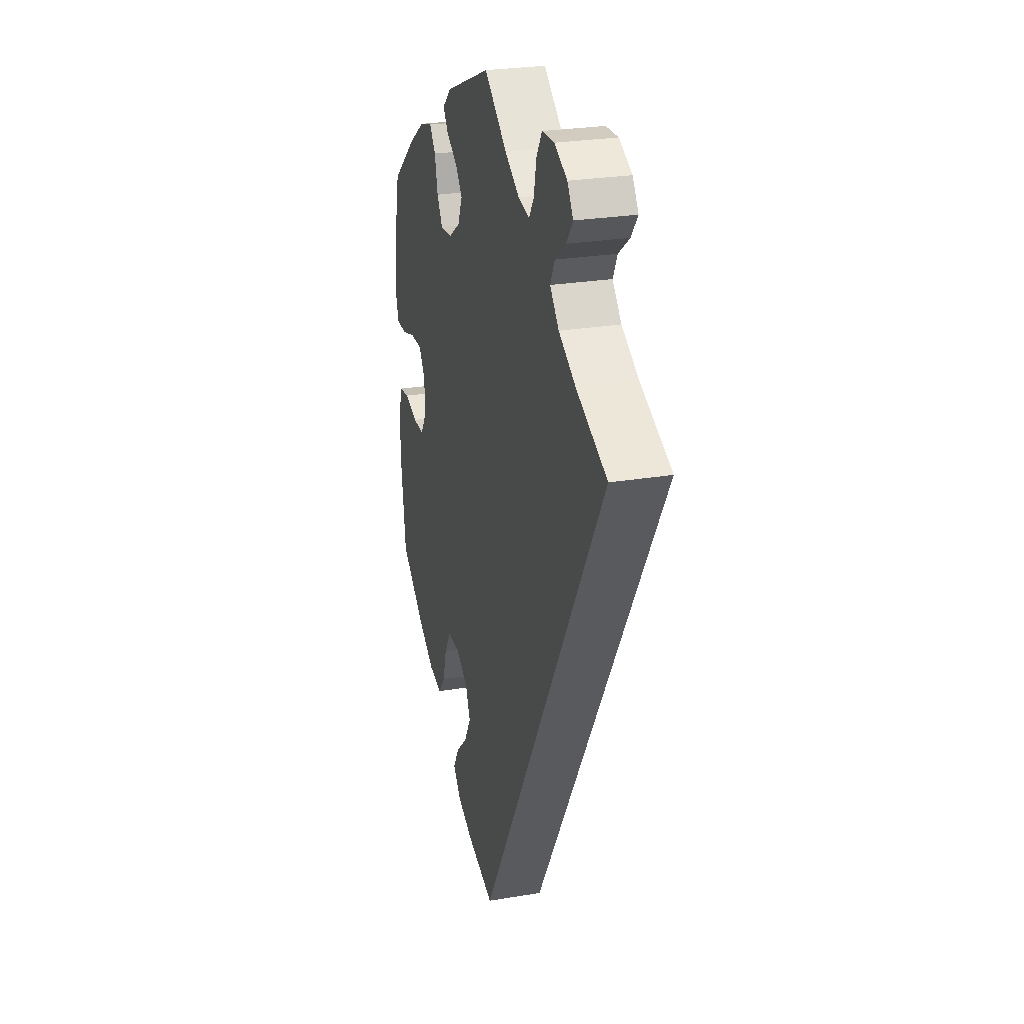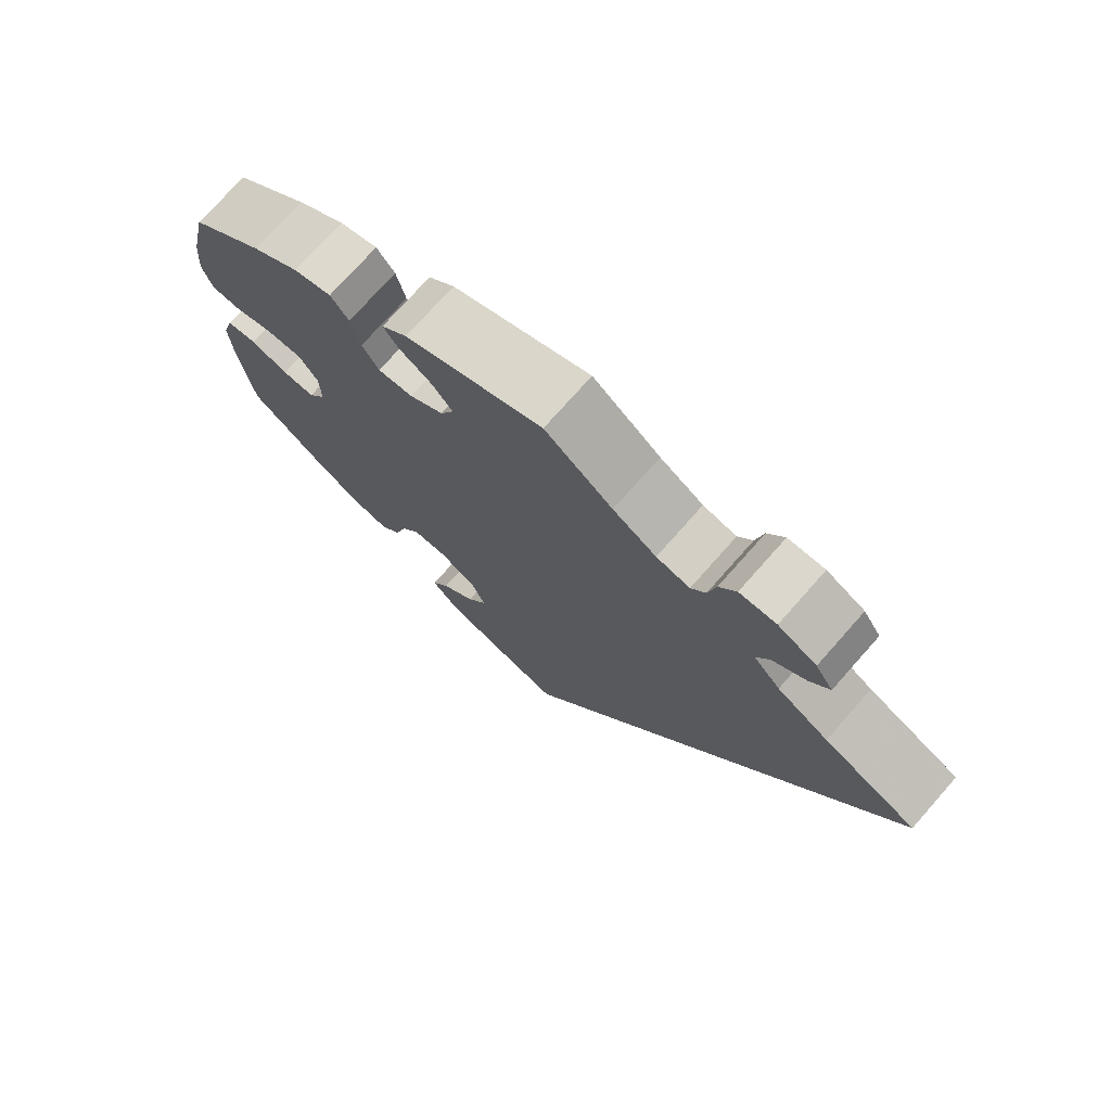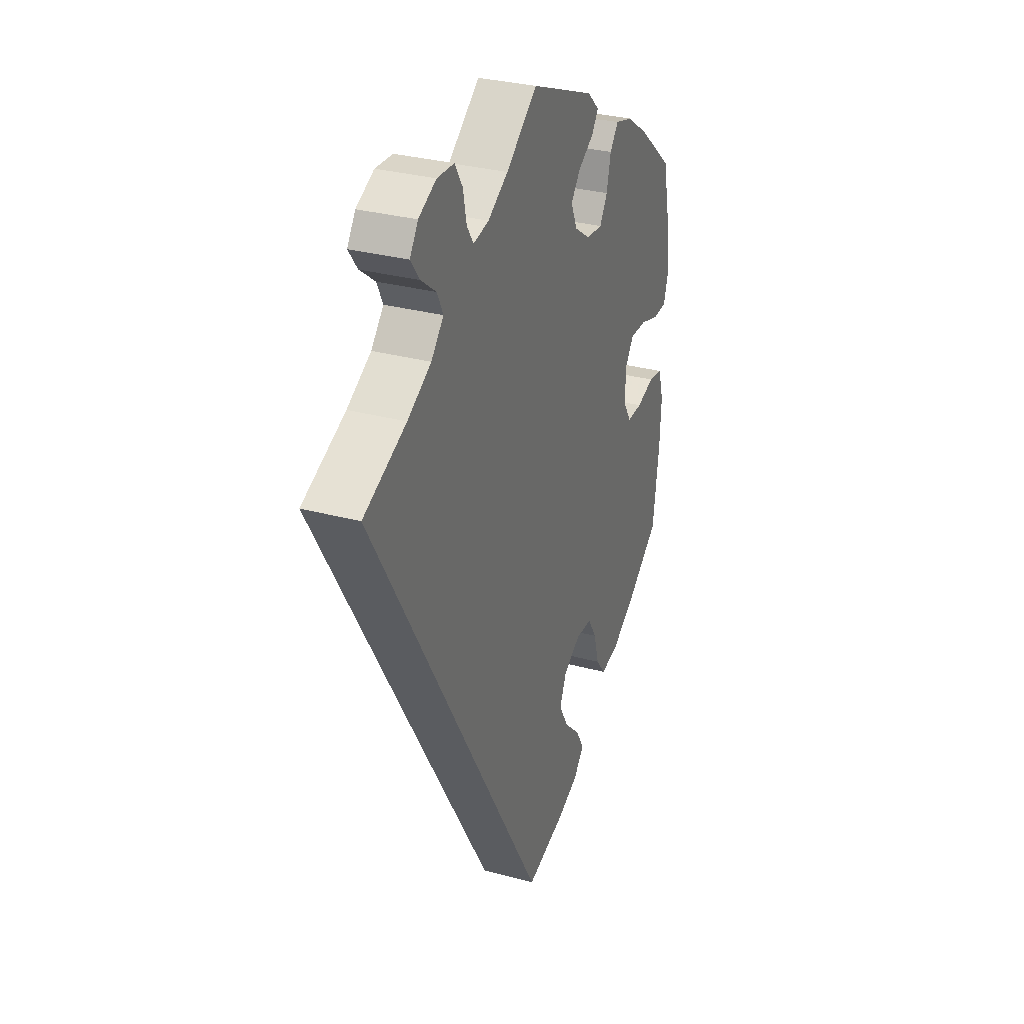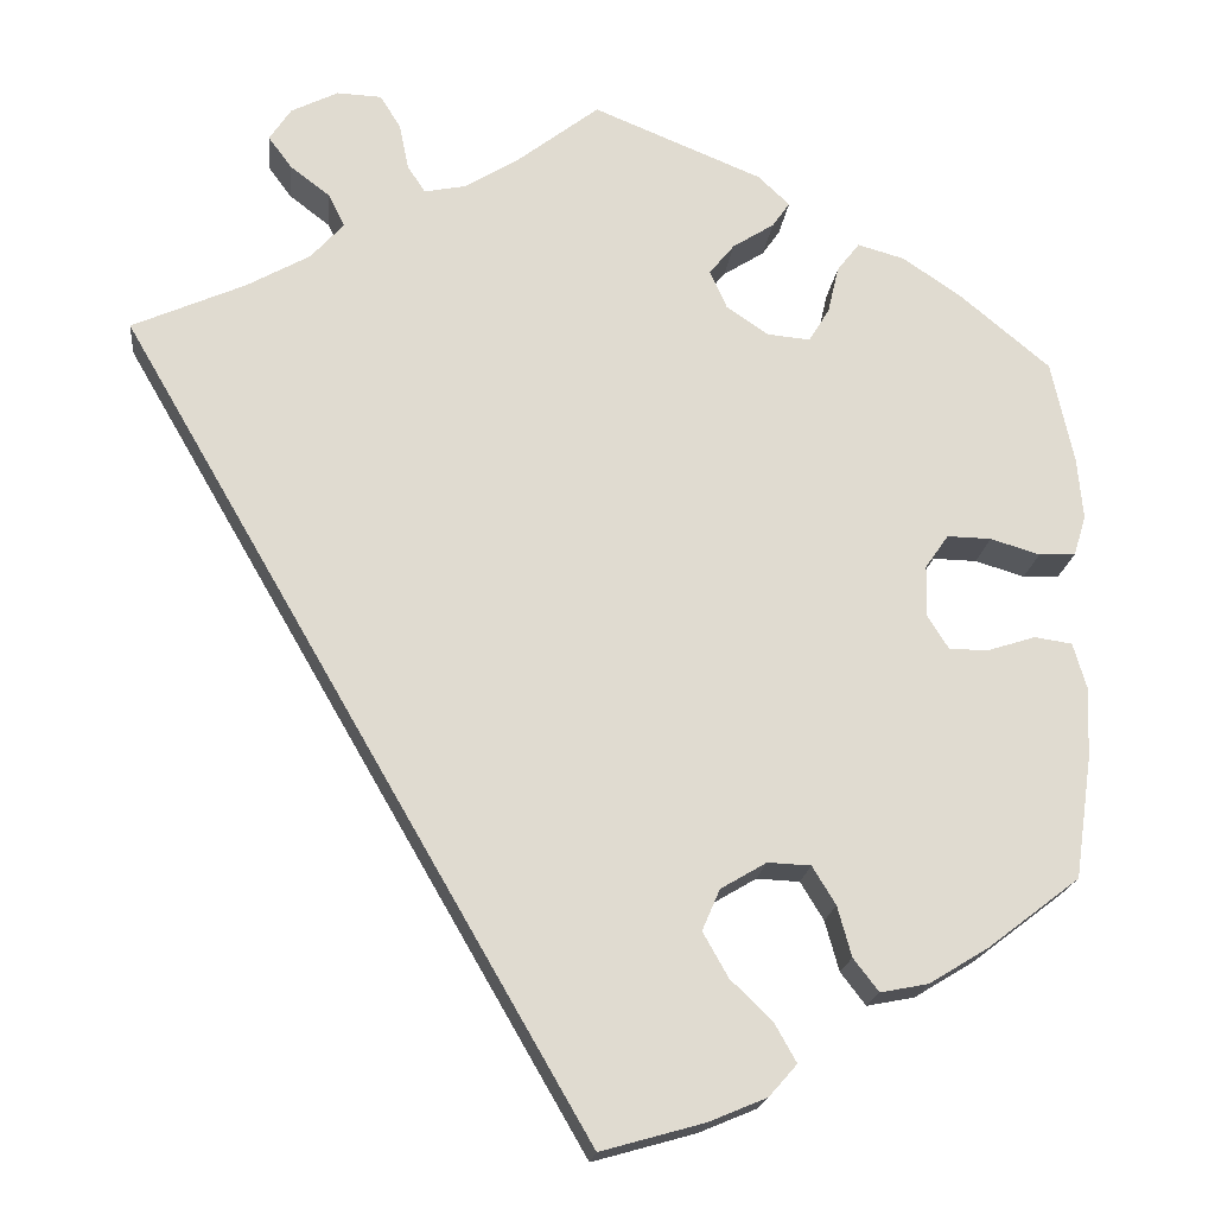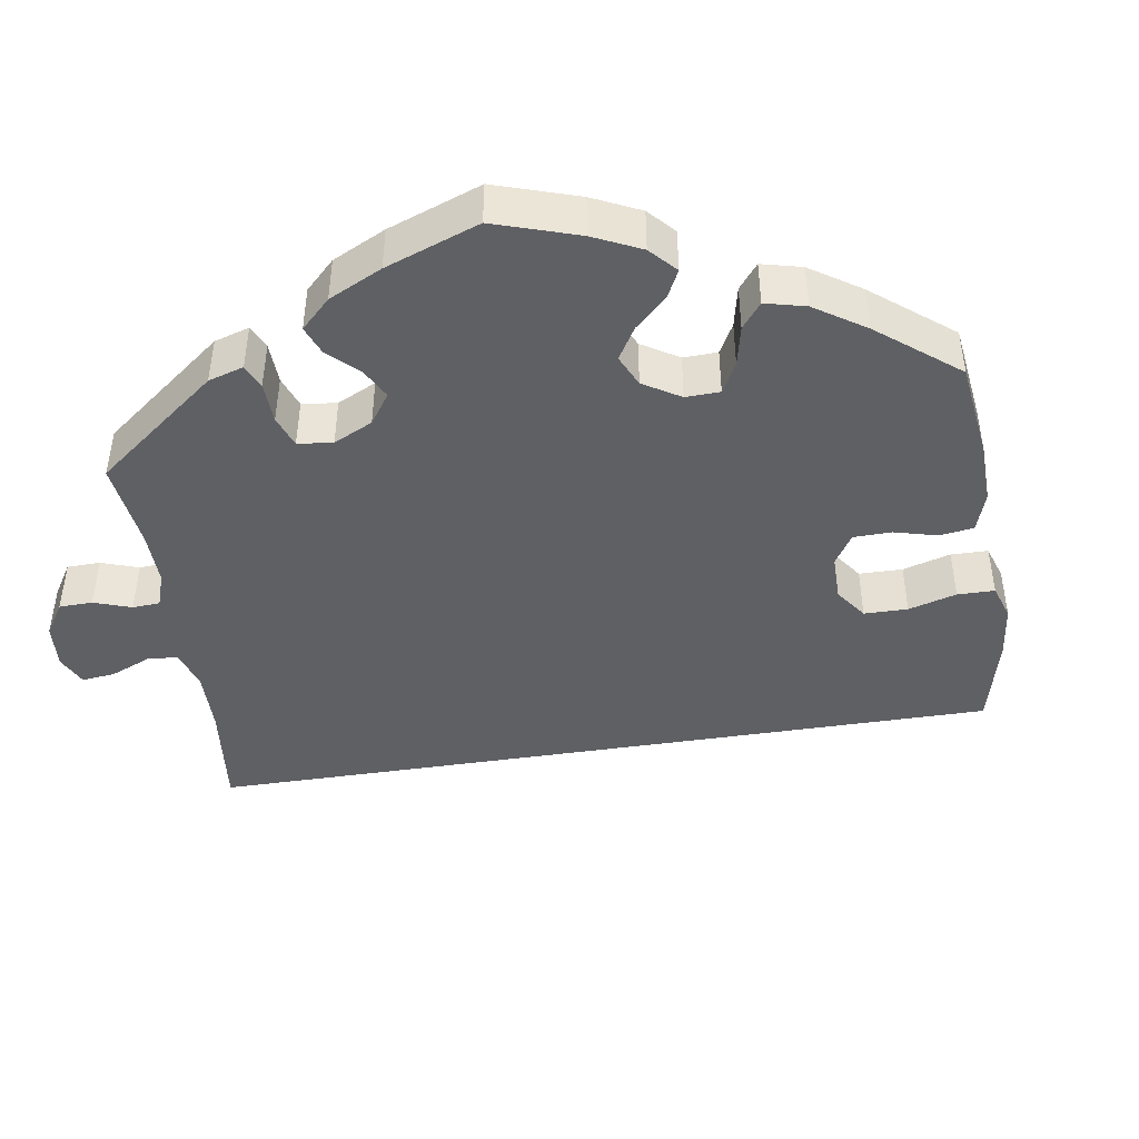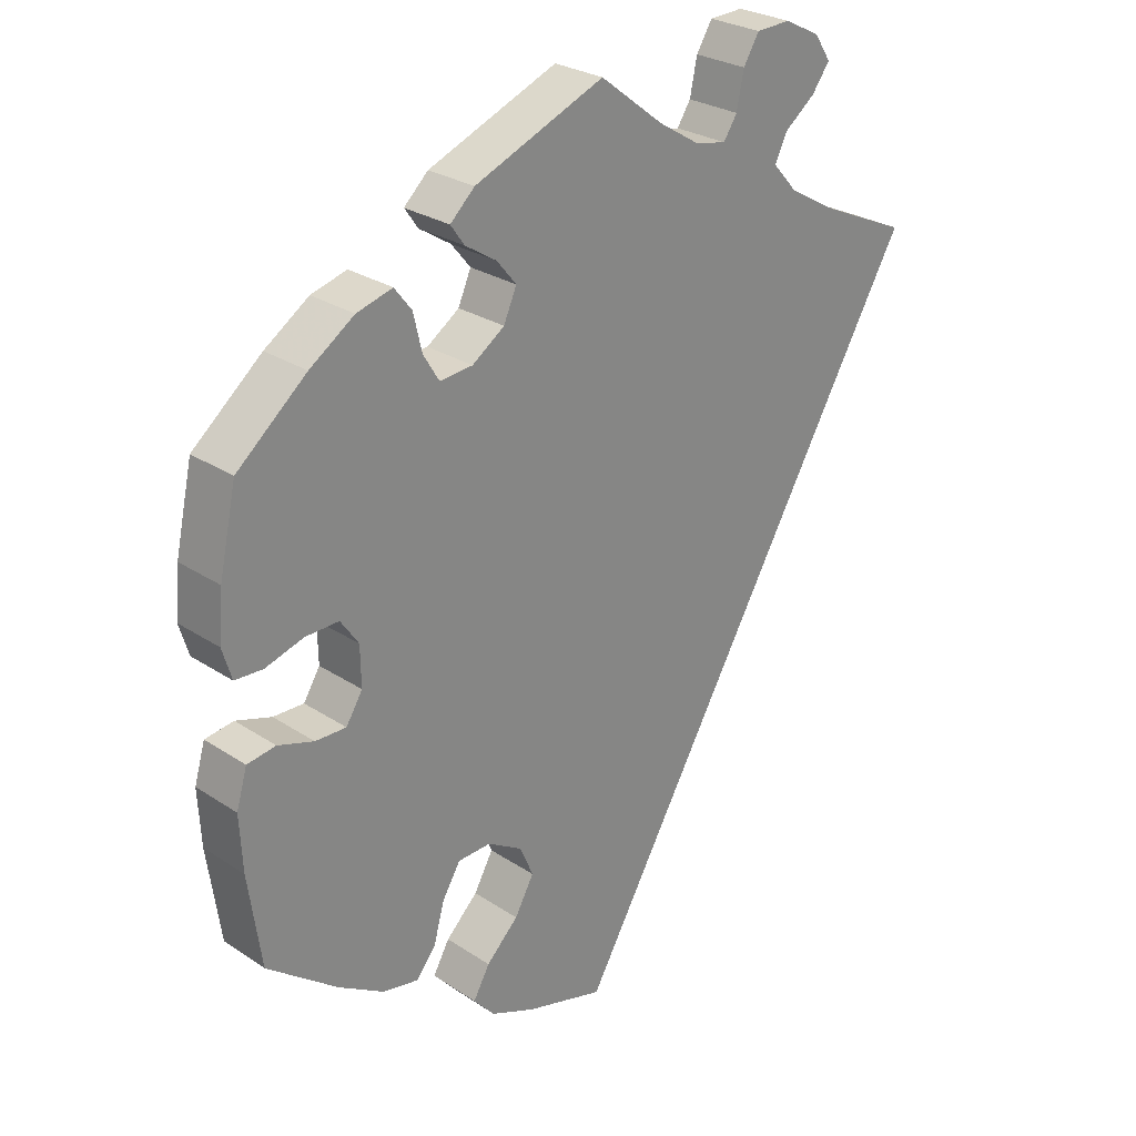
<metadata>
{"format":"obj","ext":"obj","renderer":"f3d","projection":"perspective","resolution":1024,"background":"white","views":[{"elev":26.5,"azim":-104.8,"up":"+Z"},{"elev":74.4,"azim":-138.5,"up":"+Z"},{"elev":31.1,"azim":-68.8,"up":"+Z"},{"elev":-19.2,"azim":-6.2,"up":"+Z"},{"elev":-45.1,"azim":68.8,"up":"+Y"},{"elev":27.2,"azim":135.5,"up":"+Z"}]}
</metadata>
<code>
v 0.524 0.07 0.179
v 0.53 0.07 0.112
v 0.517 0.07 0.069
v 0.478 0.07 0.067
v 0.425 0.07 0.083
v 0.378 0.07 0.084
v 0.353 0.07 0.048
v 0.352 0.07 -0.007
v 0.375 0.07 -0.044
v 0.418 0.07 -0.043
v 0.468 0.07 -0.027
v 0.508 0.07 -0.033
v 0.523 0.07 -0.084
v 0.519 0.07 -0.161
v 0.501 0.07 -0.289
v 0.403 0.07 -0.364
v 0.339 0.07 -0.403
v 0.288 0.07 -0.413
v 0.261 0.07 -0.378
v 0.246 0.07 -0.324
v 0.221 0.07 -0.283
v 0.175 0.07 -0.281
v 0.126 0.07 -0.31
v 0.107 0.07 -0.354
v 0.134 0.07 -0.402
v 0.179 0.07 -0.446
v 0.202 0.07 -0.487
v 0.172 0.07 -0.521
v 0.11 0.07 -0.547
v 0 0.07 -0.578
v -0.501 0.07 0.288
v -0.38 0.07 0.342
v -0.313 0.07 0.38
v -0.278 0.07 0.419
v -0.295 0.07 0.454
v -0.338 0.07 0.487
v -0.363 0.07 0.521
v -0.34 0.07 0.556
v -0.29 0.07 0.581
v -0.242 0.07 0.579
v -0.22 0.07 0.543
v -0.21 0.07 0.494
v -0.191 0.07 0.465
v -0.147 0.07 0.474
v -0.09 0.07 0.509
v -0.001 0.07 0.578
v 0.18 0.07 0.504
v 0.214 0.07 0.472
v 0.195 0.07 0.445
v 0.151 0.07 0.417
v 0.124 0.07 0.384
v 0.142 0.07 0.343
v 0.187 0.07 0.312
v 0.233 0.07 0.308
v 0.255 0.07 0.344
v 0.267 0.07 0.395
v 0.291 0.07 0.426
v 0.341 0.07 0.412
v 0.403 0.07 0.37
v 0.5 0.07 0.289
v 0.524 0 0.179
v 0.53 0 0.112
v 0.517 0 0.069
v 0.478 0 0.067
v 0.425 0 0.083
v 0.378 0 0.084
v 0.353 0 0.048
v 0.352 0 -0.007
v 0.375 0 -0.044
v 0.418 0 -0.043
v 0.468 0 -0.027
v 0.508 0 -0.033
v 0.523 0 -0.084
v 0.519 0 -0.161
v 0.501 0 -0.289
v 0.403 0 -0.364
v 0.339 0 -0.403
v 0.288 0 -0.413
v 0.261 0 -0.378
v 0.246 0 -0.324
v 0.221 0 -0.283
v 0.175 0 -0.281
v 0.126 0 -0.31
v 0.107 0 -0.354
v 0.134 0 -0.402
v 0.179 0 -0.446
v 0.202 0 -0.487
v 0.172 0 -0.521
v 0.11 0 -0.547
v 0 0 -0.578
v -0.501 0 0.288
v -0.38 0 0.342
v -0.313 0 0.38
v -0.278 0 0.419
v -0.295 0 0.454
v -0.338 0 0.487
v -0.363 0 0.521
v -0.34 0 0.556
v -0.29 0 0.581
v -0.242 0 0.579
v -0.22 0 0.543
v -0.21 0 0.494
v -0.191 0 0.465
v -0.147 0 0.474
v -0.09 0 0.509
v -0.001 0 0.578
v 0.18 0 0.504
v 0.214 0 0.472
v 0.195 0 0.445
v 0.151 0 0.417
v 0.124 0 0.384
v 0.142 0 0.343
v 0.187 0 0.312
v 0.233 0 0.308
v 0.255 0 0.344
v 0.267 0 0.395
v 0.291 0 0.426
v 0.341 0 0.412
v 0.403 0 0.37
v 0.5 0 0.289
f 55 56 57 58
f 54 55 58 59
f 47 48 49 50
f 45 46 47 50
f 44 45 50 51
f 43 44 51 52
f 39 40 41 42
f 39 42 43
f 38 39 43
f 35 36 37 38
f 34 35 38 43
f 33 34 43 52
f 29 30 31 32
f 25 26 27 28
f 24 25 28 29
f 17 18 19 20
f 17 20 21
f 16 17 21
f 15 16 21
f 14 15 21 22
f 10 11 12 13
f 9 10 13 14
f 2 3 4 5
f 2 5 6
f 1 2 6
f 54 59 60 1
f 32 33 52 53
f 24 29 32
f 23 24 32 53
f 22 23 53 54
f 9 14 22
f 8 9 22
f 7 8 22 54
f 54 1 6
f 6 7 54
f 118 117 116 115
f 119 118 115 114
f 110 109 108 107
f 110 107 106 105
f 111 110 105 104
f 112 111 104 103
f 102 101 100 99
f 103 102 99
f 103 99 98
f 98 97 96 95
f 103 98 95 94
f 112 103 94 93
f 92 91 90 89
f 88 87 86 85
f 89 88 85 84
f 80 79 78 77
f 81 80 77
f 81 77 76
f 81 76 75
f 82 81 75 74
f 73 72 71 70
f 74 73 70 69
f 65 64 63 62
f 66 65 62
f 66 62 61
f 61 120 119 114
f 113 112 93 92
f 92 89 84
f 113 92 84 83
f 114 113 83 82
f 82 74 69
f 82 69 68
f 114 82 68 67
f 66 61 114
f 114 67 66
f 1 61 62 2
f 2 62 63 3
f 3 63 64 4
f 4 64 65 5
f 5 65 66 6
f 6 66 67 7
f 7 67 68 8
f 8 68 69 9
f 9 69 70 10
f 10 70 71 11
f 11 71 72 12
f 12 72 73 13
f 13 73 74 14
f 14 74 75 15
f 15 75 76 16
f 16 76 77 17
f 17 77 78 18
f 18 78 79 19
f 19 79 80 20
f 20 80 81 21
f 21 81 82 22
f 22 82 83 23
f 23 83 84 24
f 24 84 85 25
f 25 85 86 26
f 26 86 87 27
f 27 87 88 28
f 28 88 89 29
f 29 89 90 30
f 30 90 91 31
f 31 91 92 32
f 32 92 93 33
f 33 93 94 34
f 34 94 95 35
f 35 95 96 36
f 36 96 97 37
f 37 97 98 38
f 38 98 99 39
f 39 99 100 40
f 40 100 101 41
f 41 101 102 42
f 42 102 103 43
f 43 103 104 44
f 44 104 105 45
f 45 105 106 46
f 46 106 107 47
f 47 107 108 48
f 48 108 109 49
f 49 109 110 50
f 50 110 111 51
f 51 111 112 52
f 52 112 113 53
f 53 113 114 54
f 54 114 115 55
f 55 115 116 56
f 56 116 117 57
f 57 117 118 58
f 58 118 119 59
f 59 119 120 60
f 60 120 61 1

</code>
